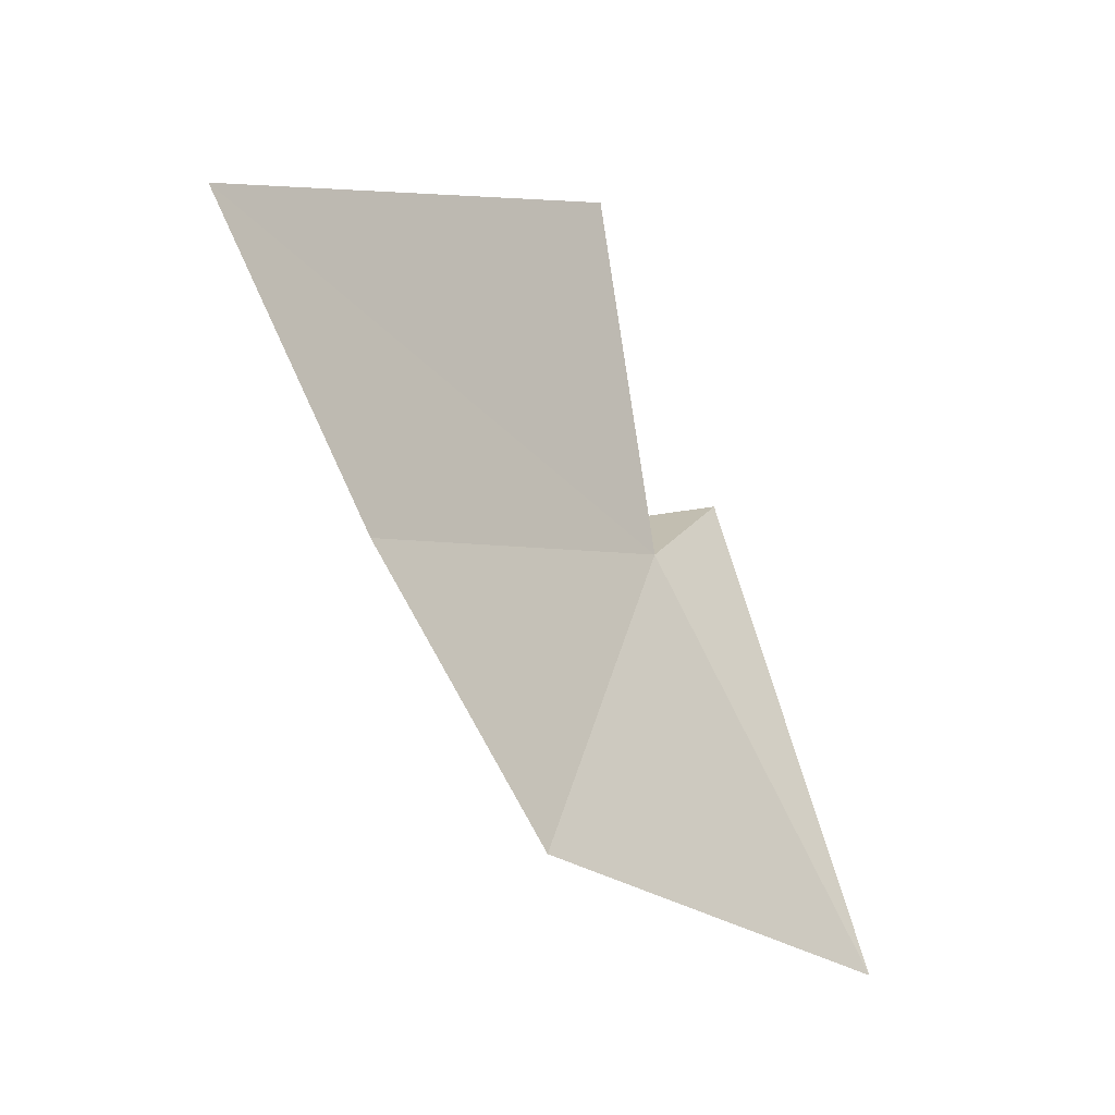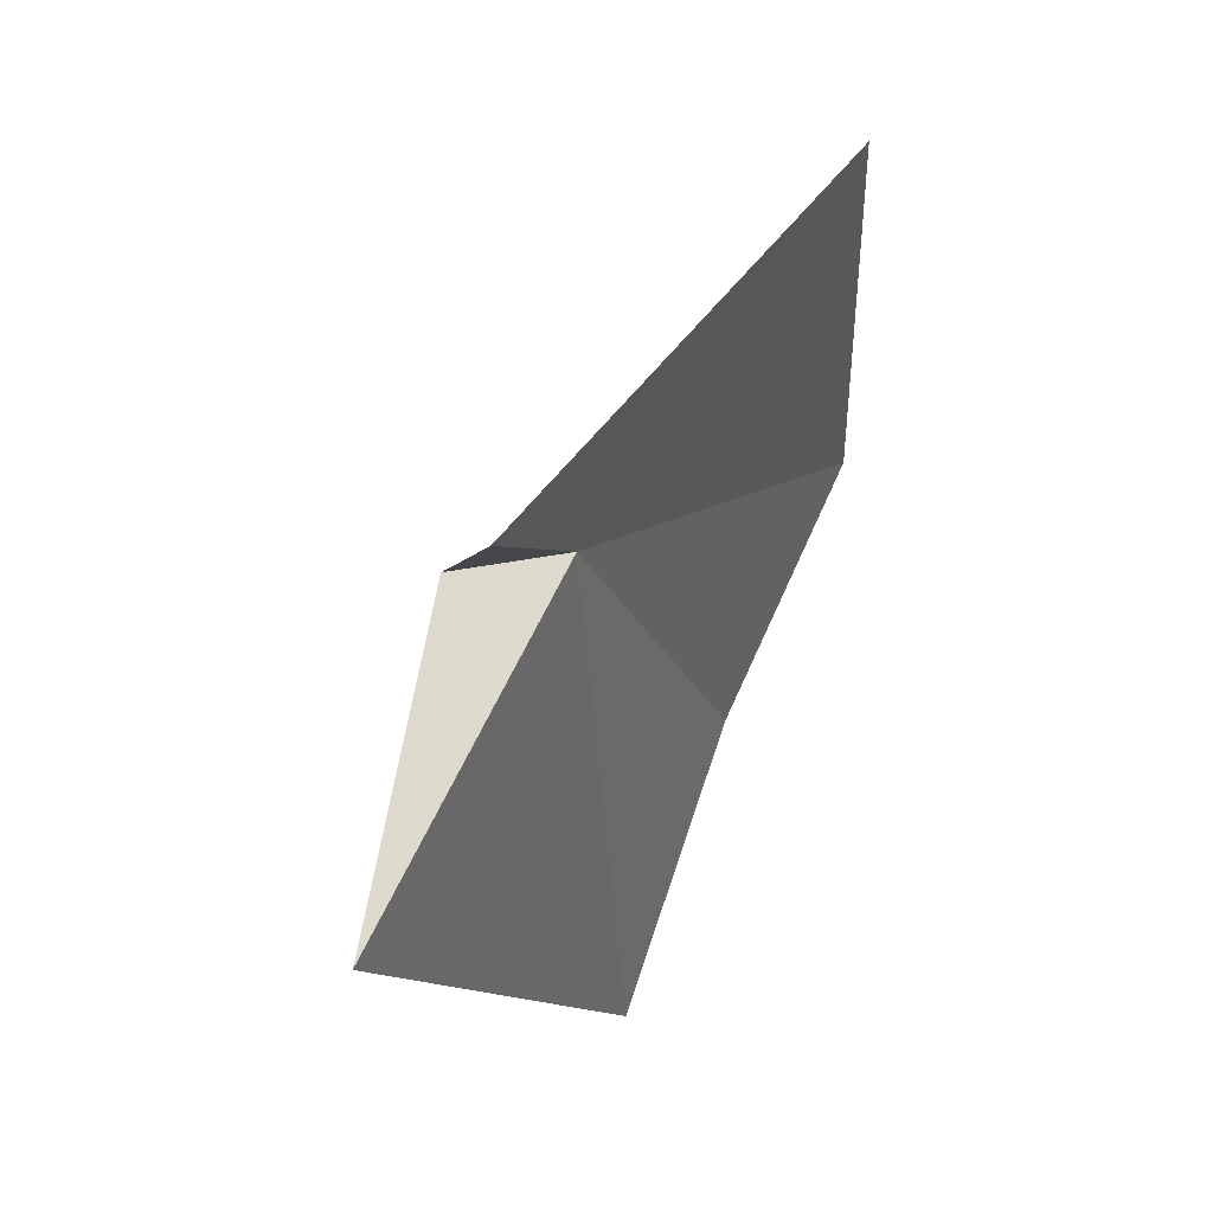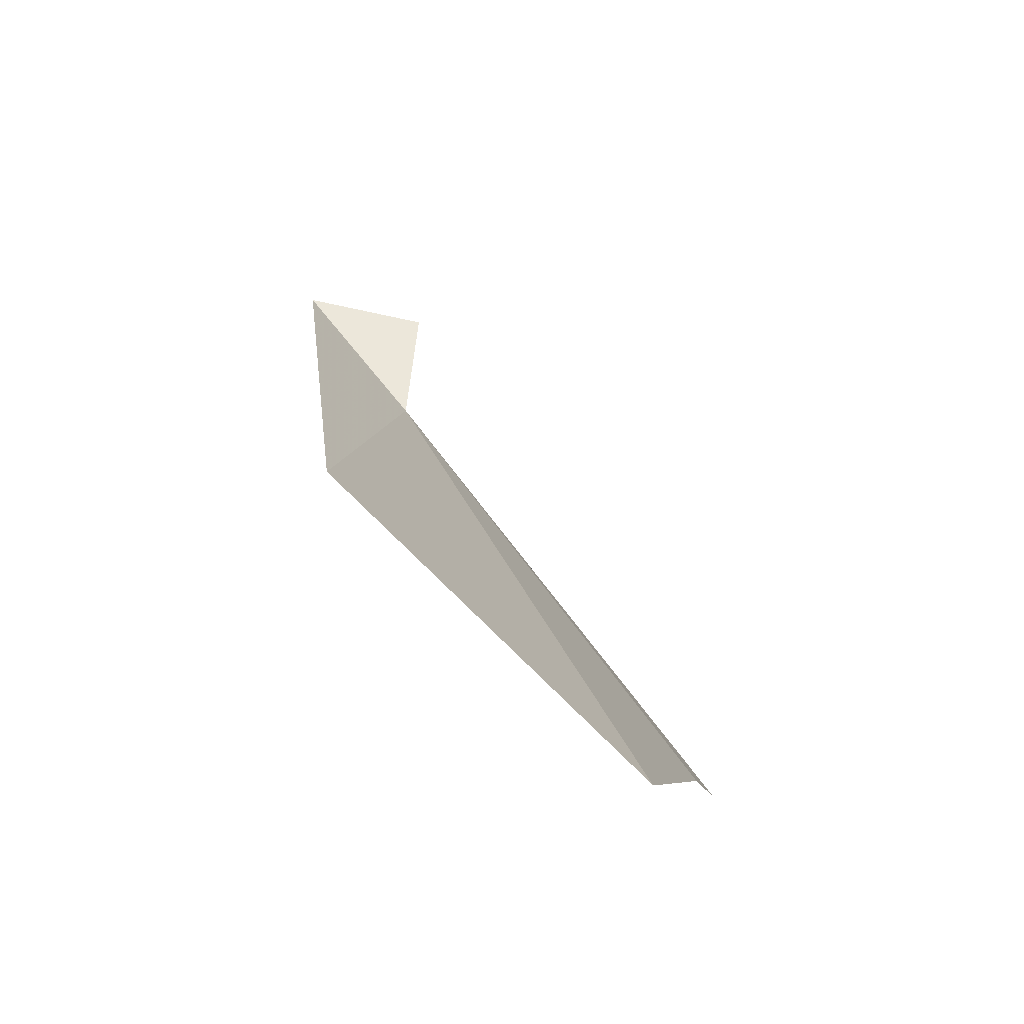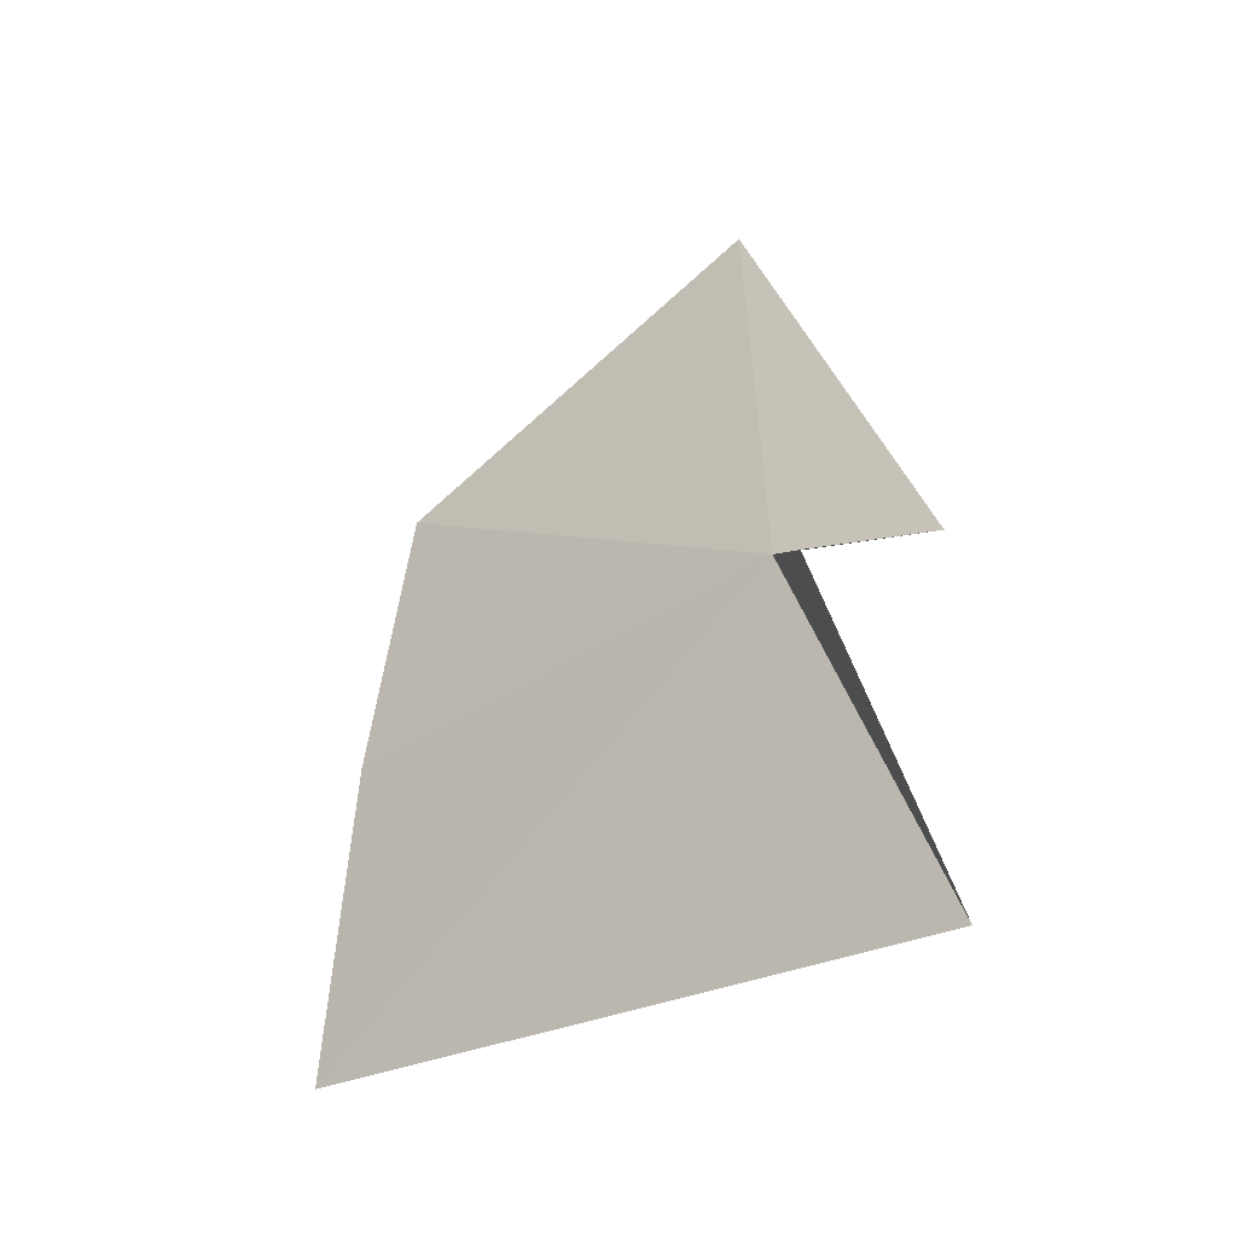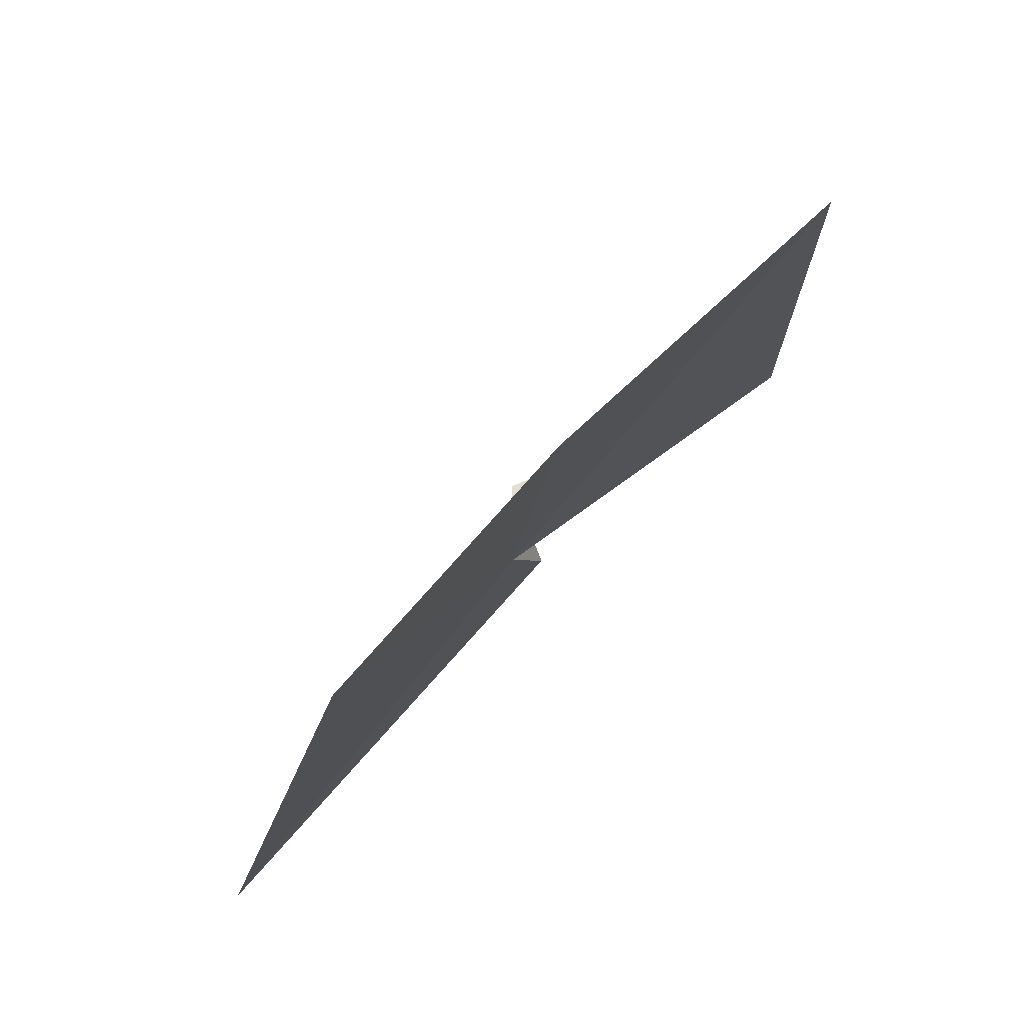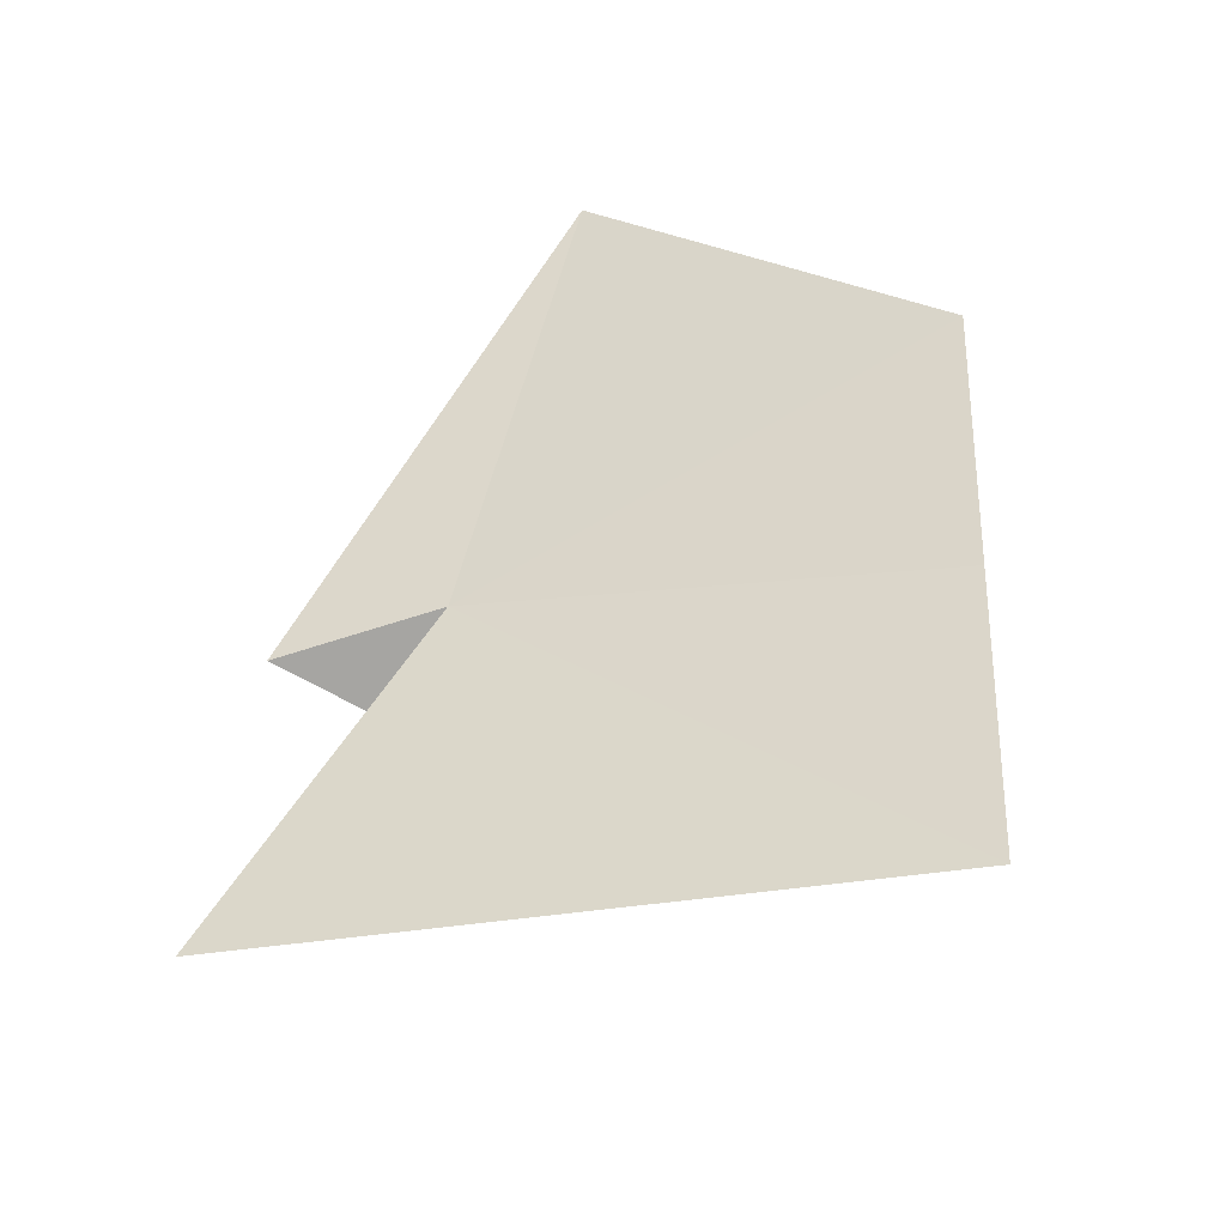
<metadata>
{"format":"obj","ext":"obj","renderer":"f3d","projection":"perspective","resolution":1024,"background":"white","views":[{"elev":-77.9,"azim":12.8,"up":"+Z"},{"elev":-0.8,"azim":44.9,"up":"+Y"},{"elev":62.5,"azim":166.5,"up":"+Y"},{"elev":-9.1,"azim":-25.7,"up":"+Y"},{"elev":-70.7,"azim":-62.7,"up":"+Z"},{"elev":-62.4,"azim":131.6,"up":"+Y"}]}
</metadata>
<code>
v -17.06 21.55 52.51
v -16.63 22.99 51.51
v -16.78 21.54 53.15
v -17.21 21.47 52.98
v -18.17 19.76 51.15
v -16.97 20.27 53.54
v -17.57 21.97 50.52
v -17.9 20.93 50.85
f 1 3 2
f 1 4 3
f 1 5 6
f 1 6 4
f 1 2 7
f 1 7 8
f 1 8 5

</code>
